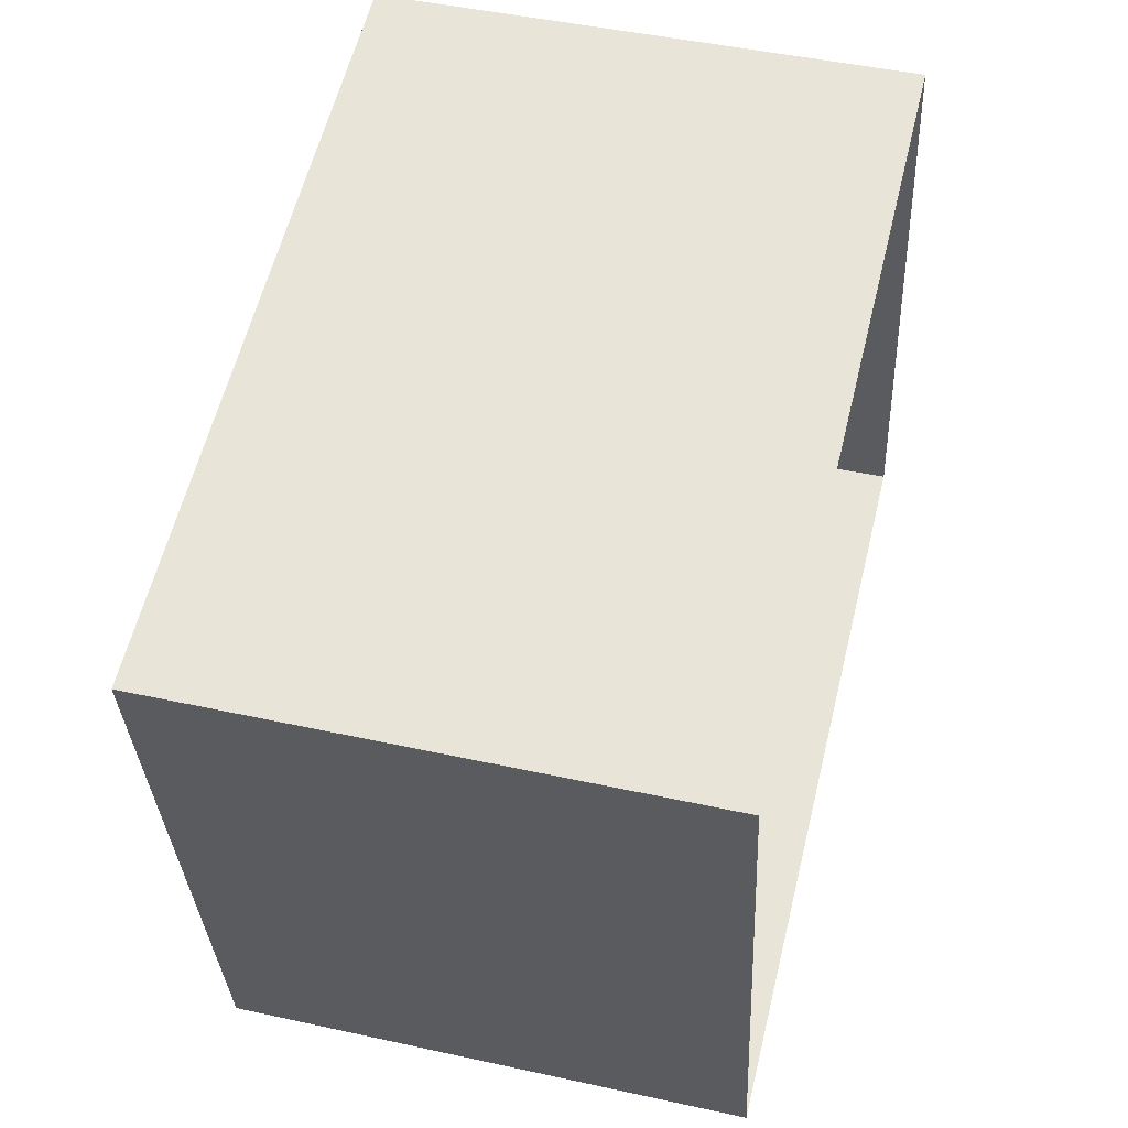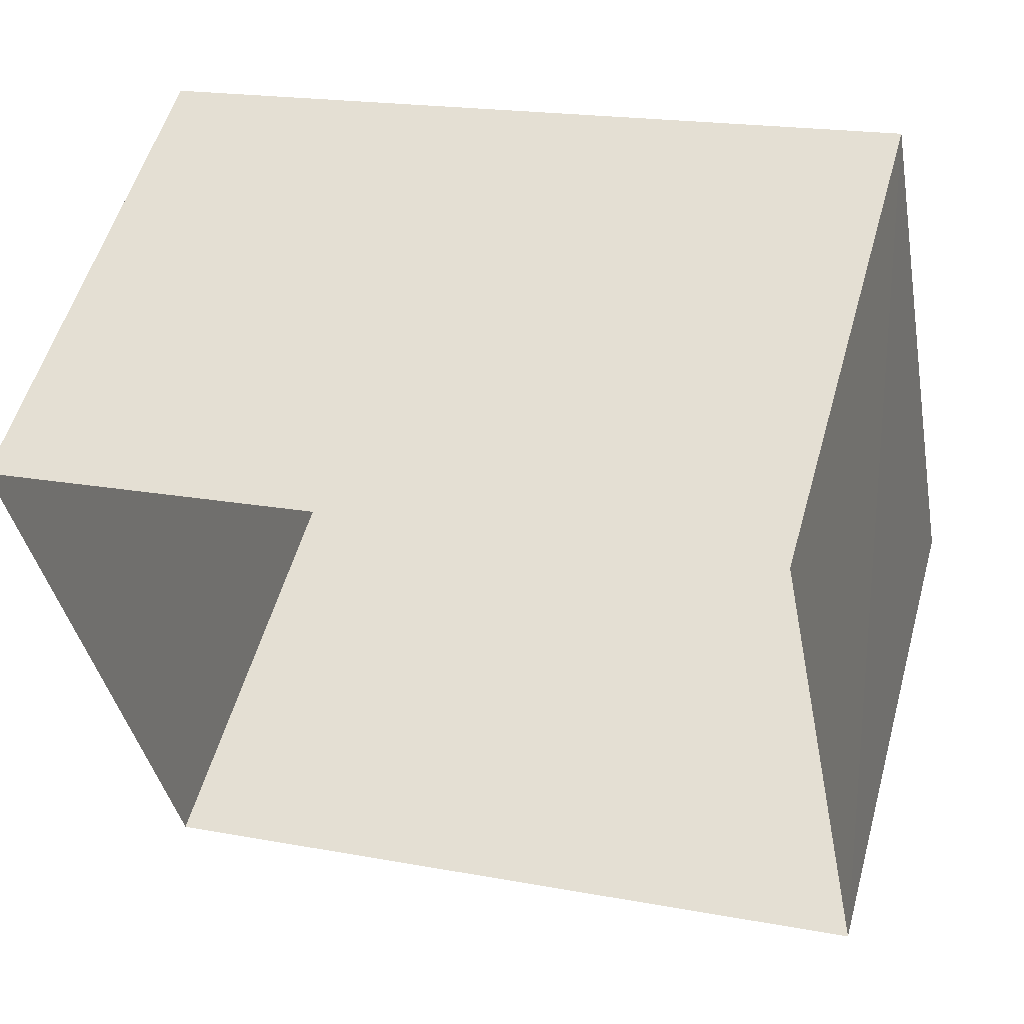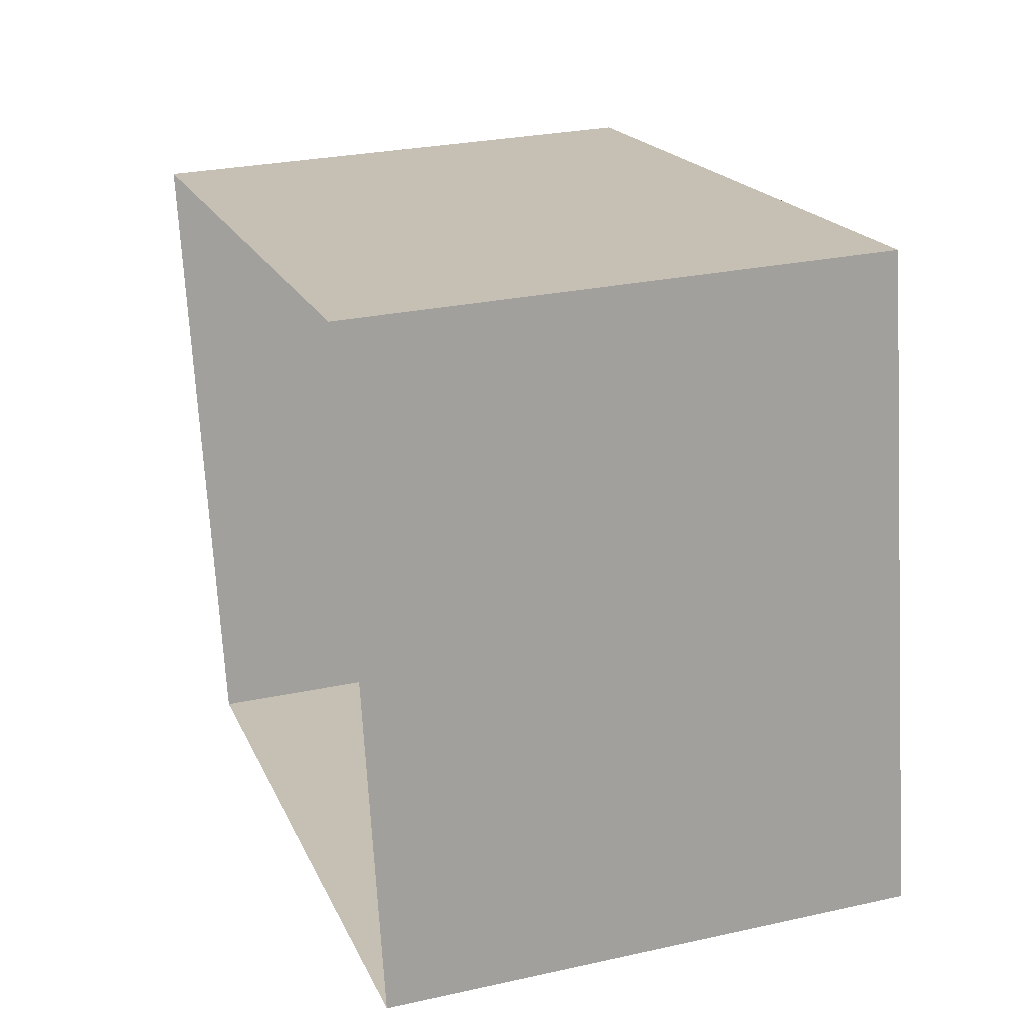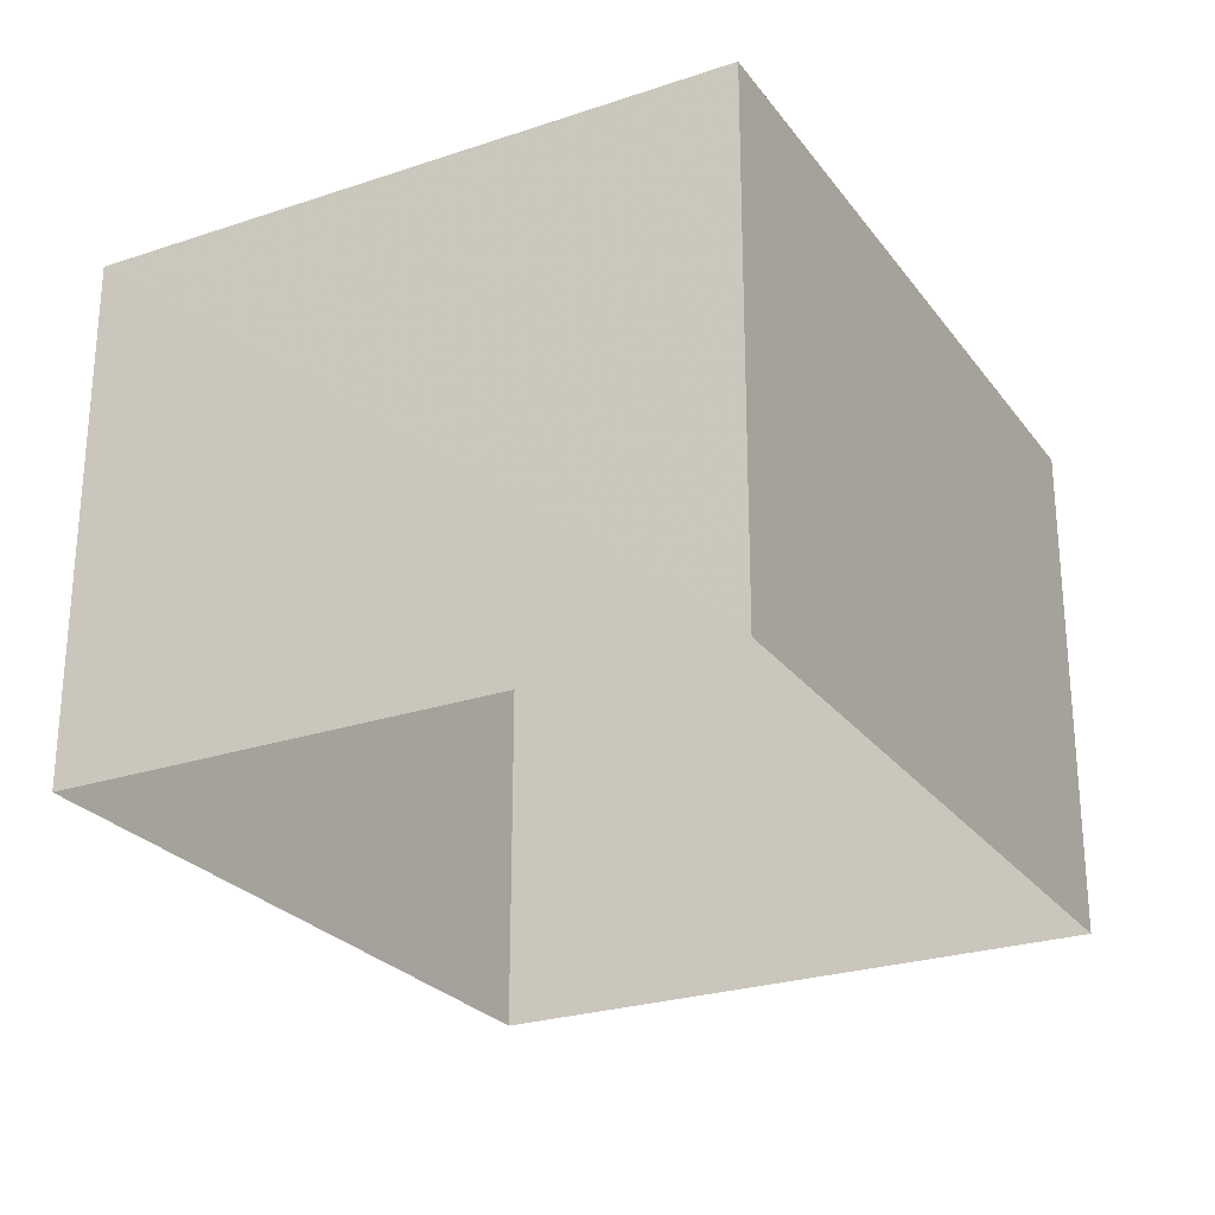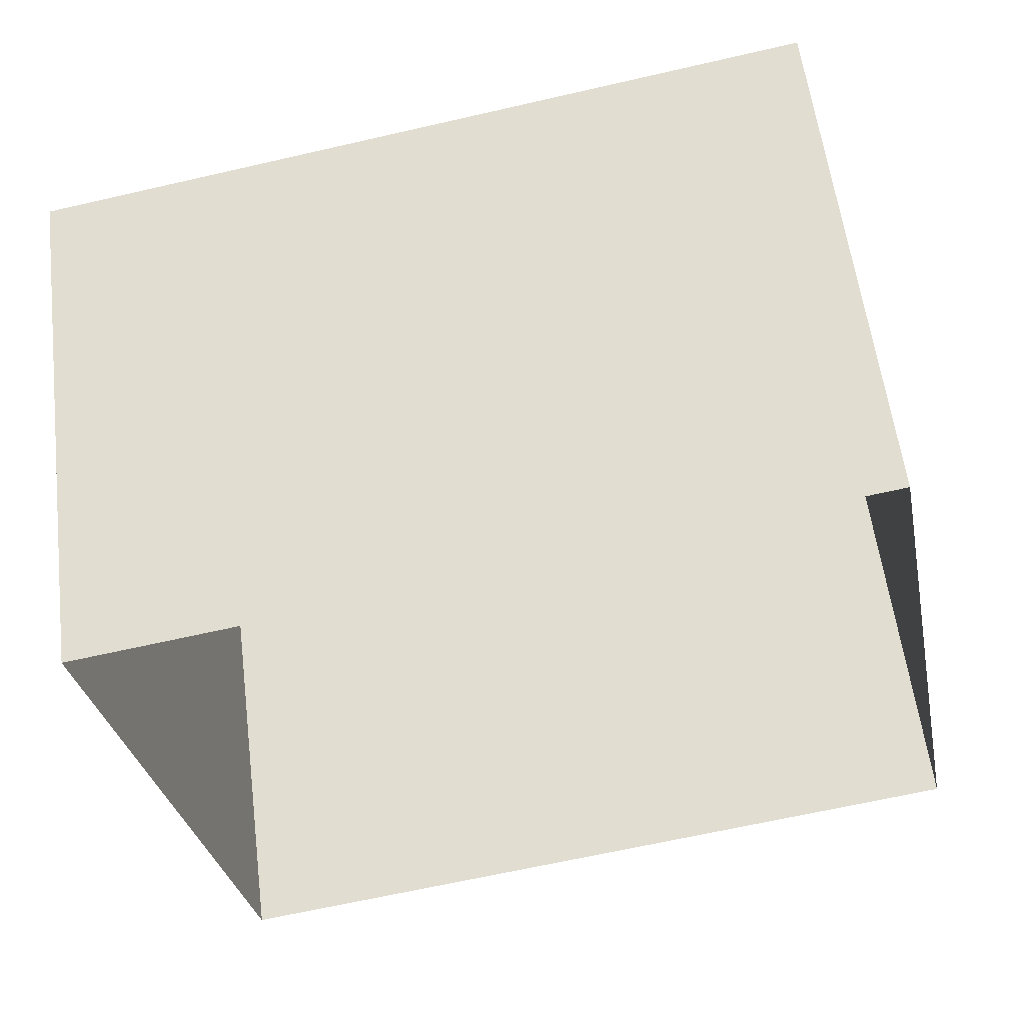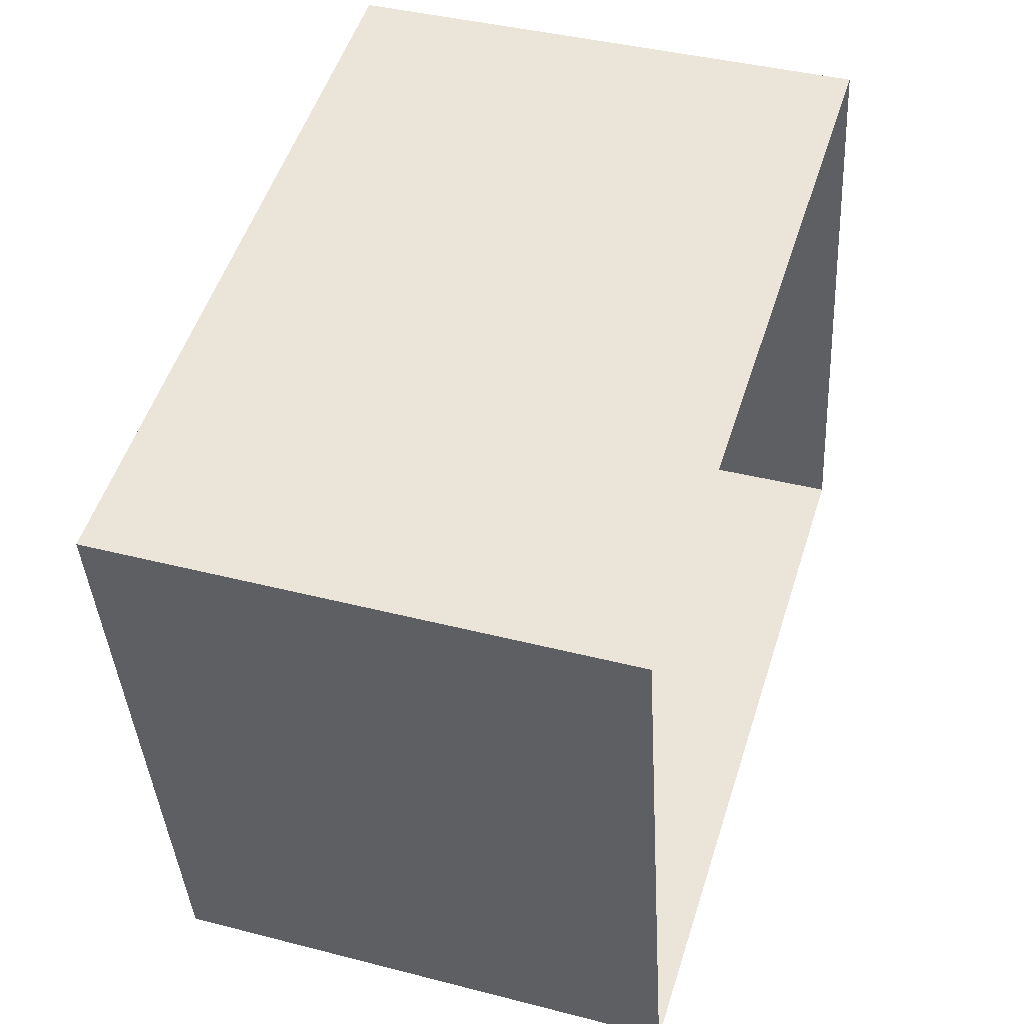
<metadata>
{"format":"obj","ext":"obj","renderer":"f3d","projection":"perspective","resolution":1024,"background":"white","views":[{"elev":47.2,"azim":103.9,"up":"+Y"},{"elev":54.5,"azim":-164.3,"up":"+Y"},{"elev":29.0,"azim":-107.7,"up":"+Y"},{"elev":-25.7,"azim":-72.7,"up":"+Z"},{"elev":58.0,"azim":172.8,"up":"+Y"},{"elev":40.0,"azim":107.7,"up":"+Y"}]}
</metadata>
<code>
v -8.953e+04 -9.943e+04 6.16
v -8.954e+04 -9.943e+04 6.161
v -8.953e+04 -9.943e+04 6.16
v -8.954e+04 -9.943e+04 6.161
v -8.954e+04 -9.943e+04 8.796
v -8.953e+04 -9.943e+04 8.796
v -8.953e+04 -9.943e+04 8.796
v -8.954e+04 -9.943e+04 8.796
f 1 2 3
f 1 4 2
f 5 6 7
f 5 8 6
f 5 2 4
f 8 5 4
f 6 4 1
f 6 8 4
f 7 1 3
f 7 6 1
f 5 3 2
f 5 7 3

</code>
